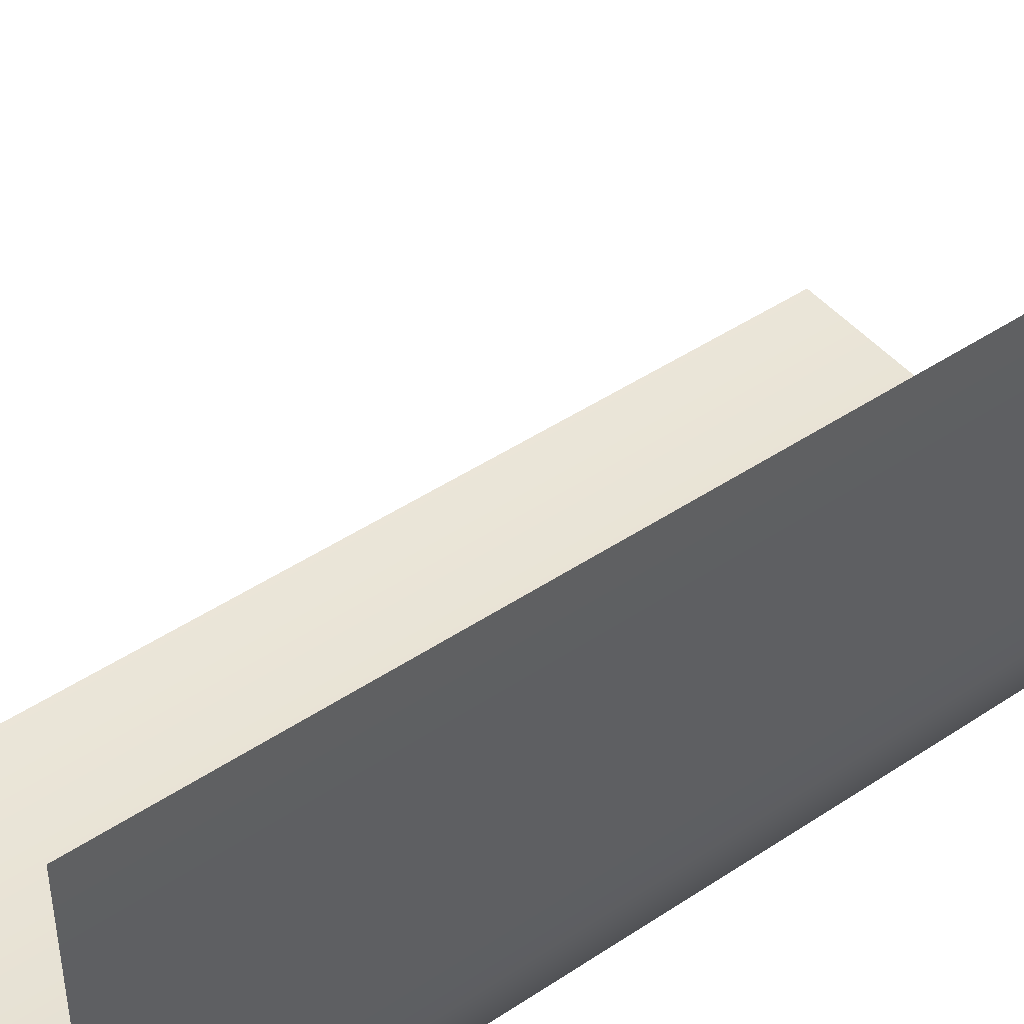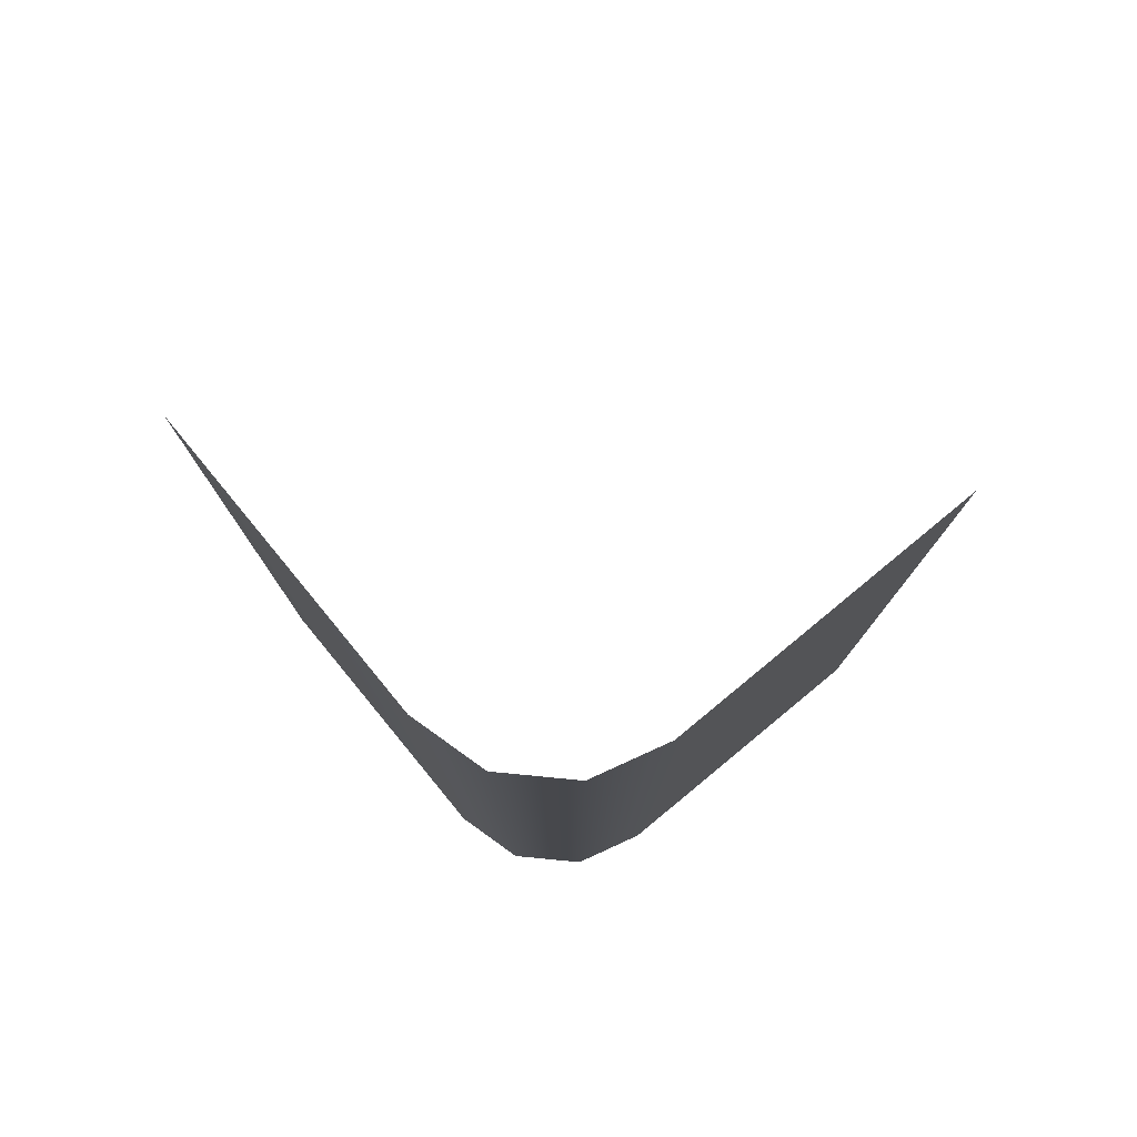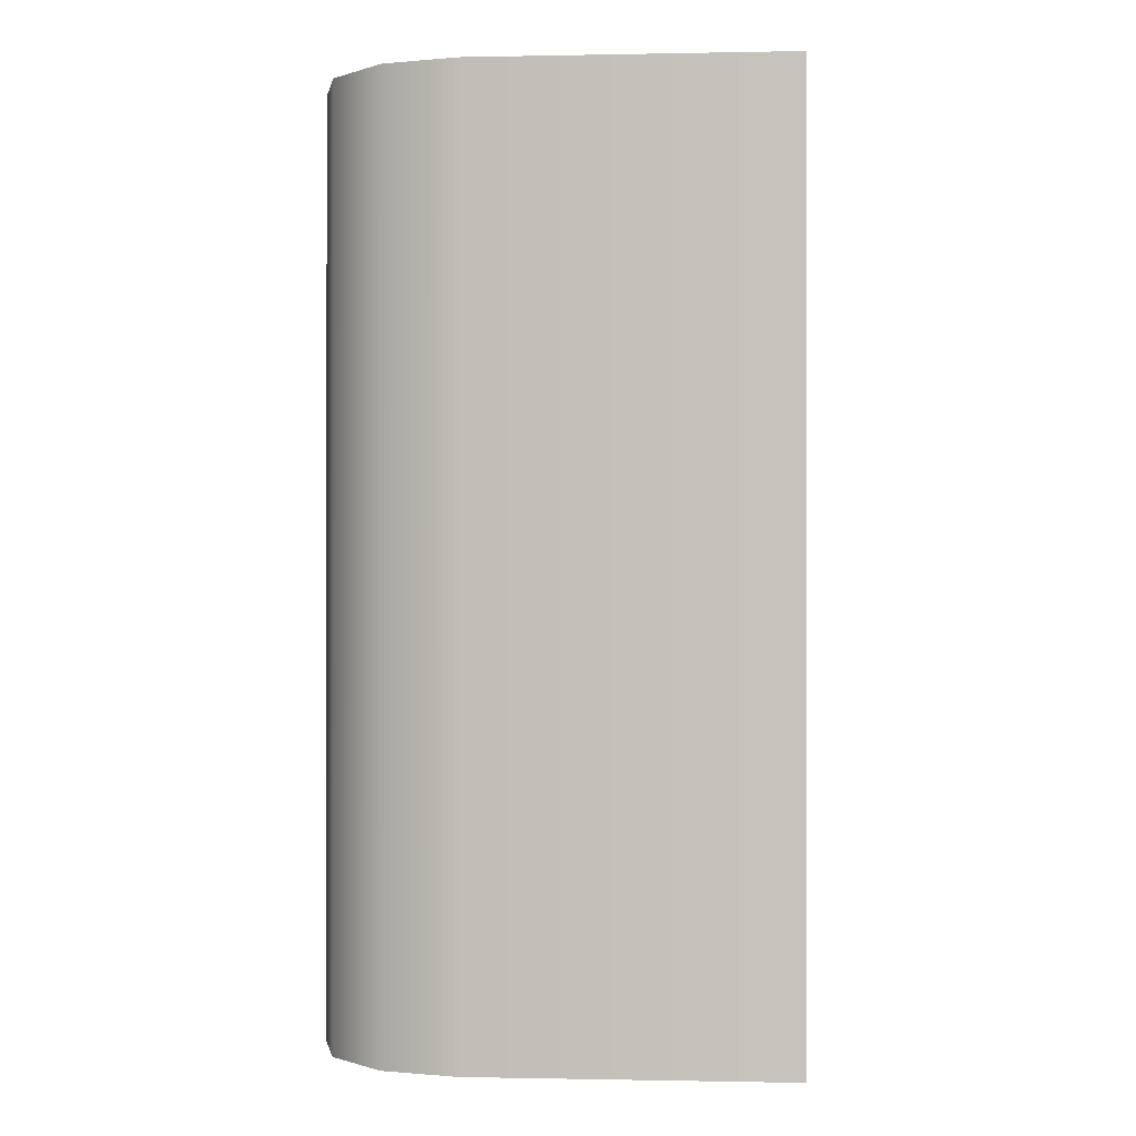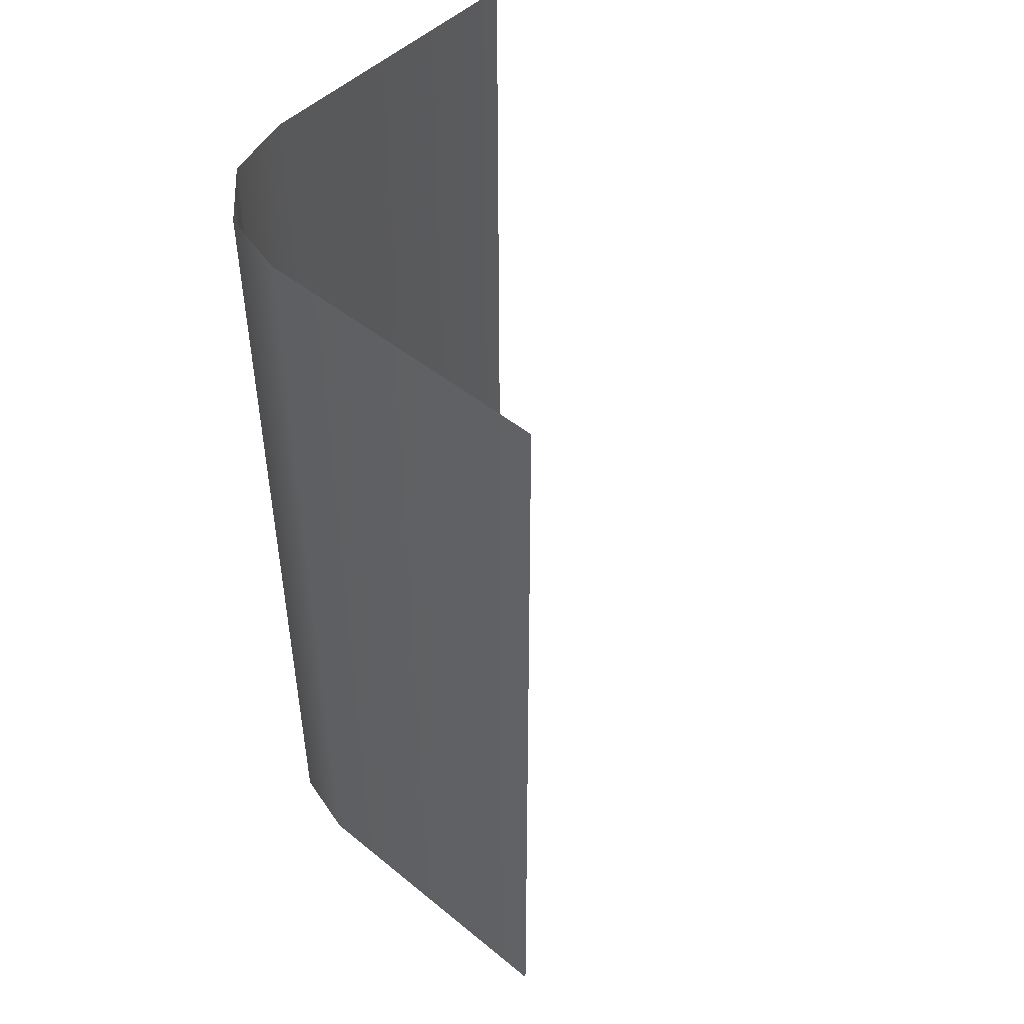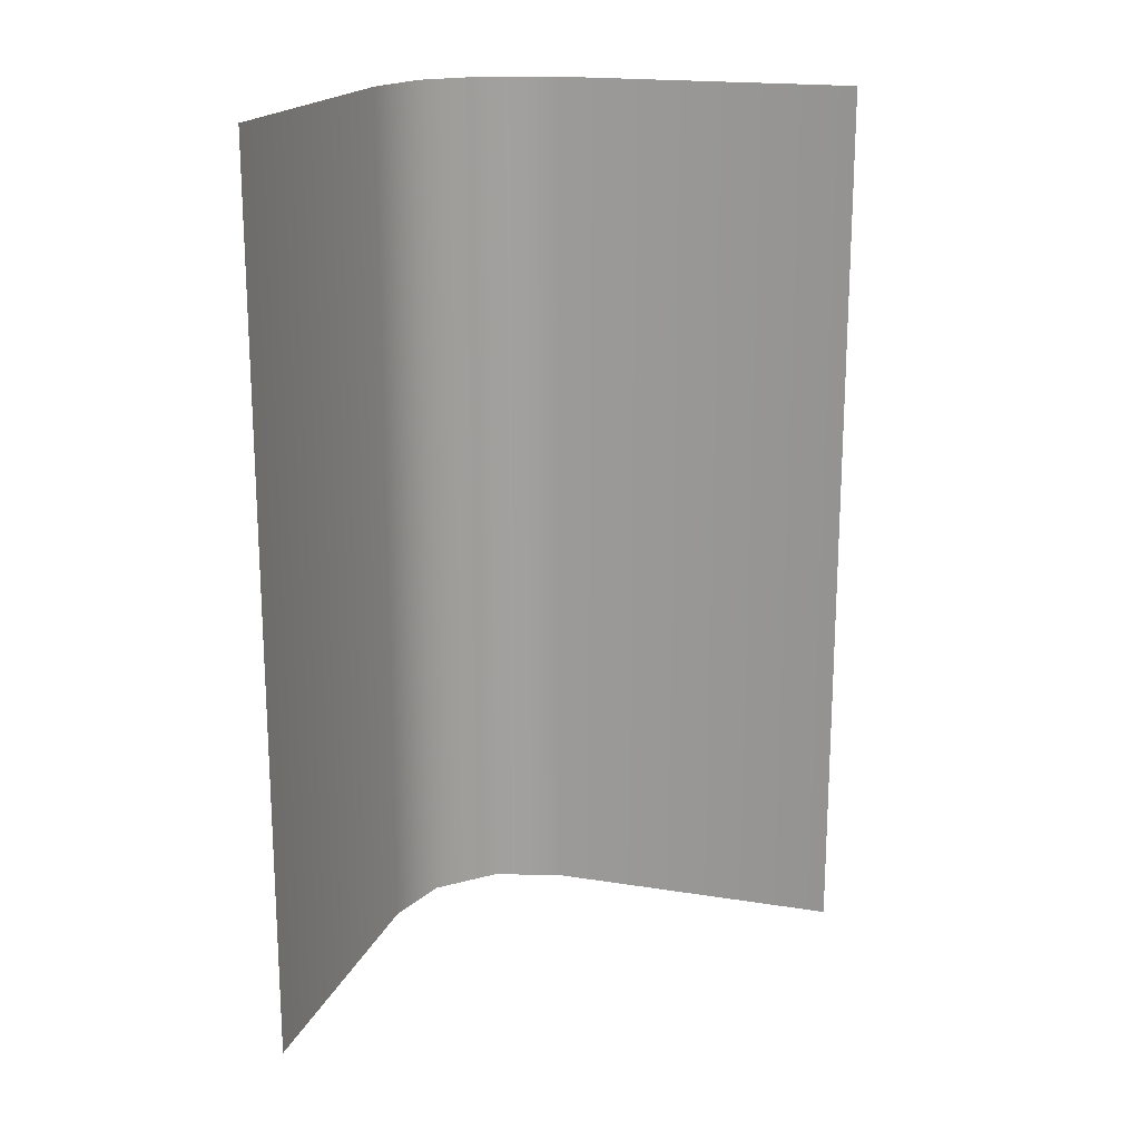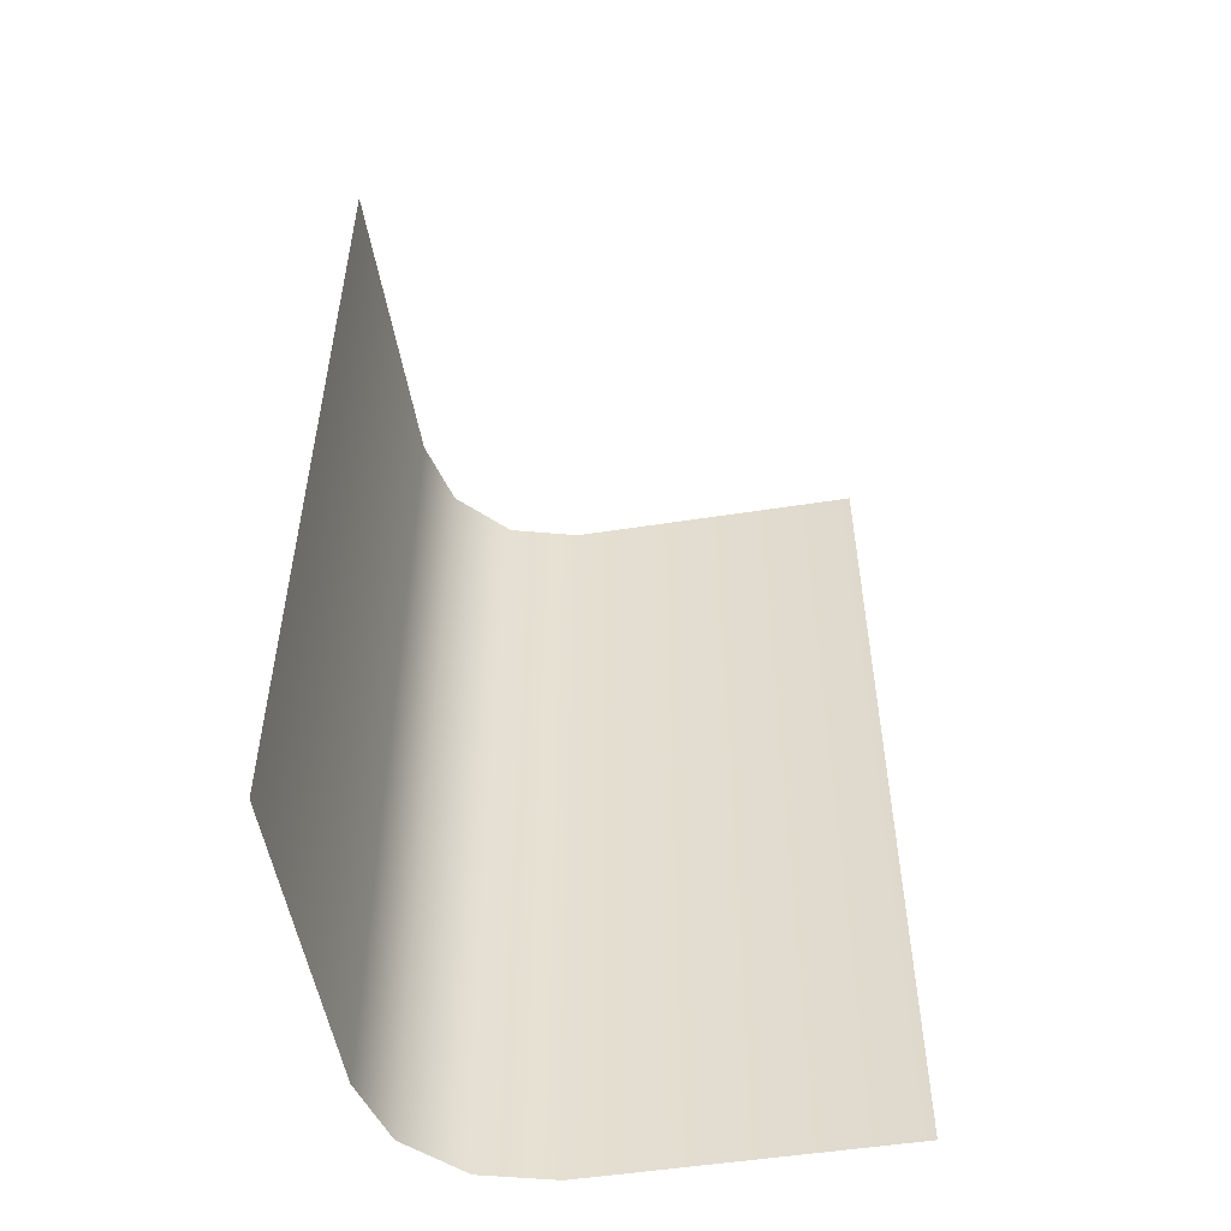
<metadata>
{"format":"obj","ext":"obj","renderer":"f3d","projection":"perspective","resolution":1024,"background":"white","views":[{"elev":45.7,"azim":-127.5,"up":"+Z"},{"elev":78.4,"azim":-129.5,"up":"+Y"},{"elev":-0.4,"azim":-85.8,"up":"+Y"},{"elev":48.2,"azim":-47.8,"up":"+Y"},{"elev":18.5,"azim":17.2,"up":"+Y"},{"elev":-52.2,"azim":9.5,"up":"+Y"}]}
</metadata>
<code>
o RR_Edge_V
v -0.42 -0.5 -0.4786
v -0.4786 -0.5 -0.42
v -0.34 -0.5 -0.5
v -0.5 -0.5 -0.34
v 0 -0.5 -0.5
v -0.5 -0.5 0
v -0.42 0.5 -0.4786
v -0.4786 0.5 -0.42
v 0 0.5 -0.5
v -0.5 0.5 -0.34
v -0.34 0.5 -0.5
v -0.5 0.5 -0
f 4 6 12 10
f 2 4 10 8
f 11 9 5 3
f 7 11 3 1
f 8 7 1 2

</code>
